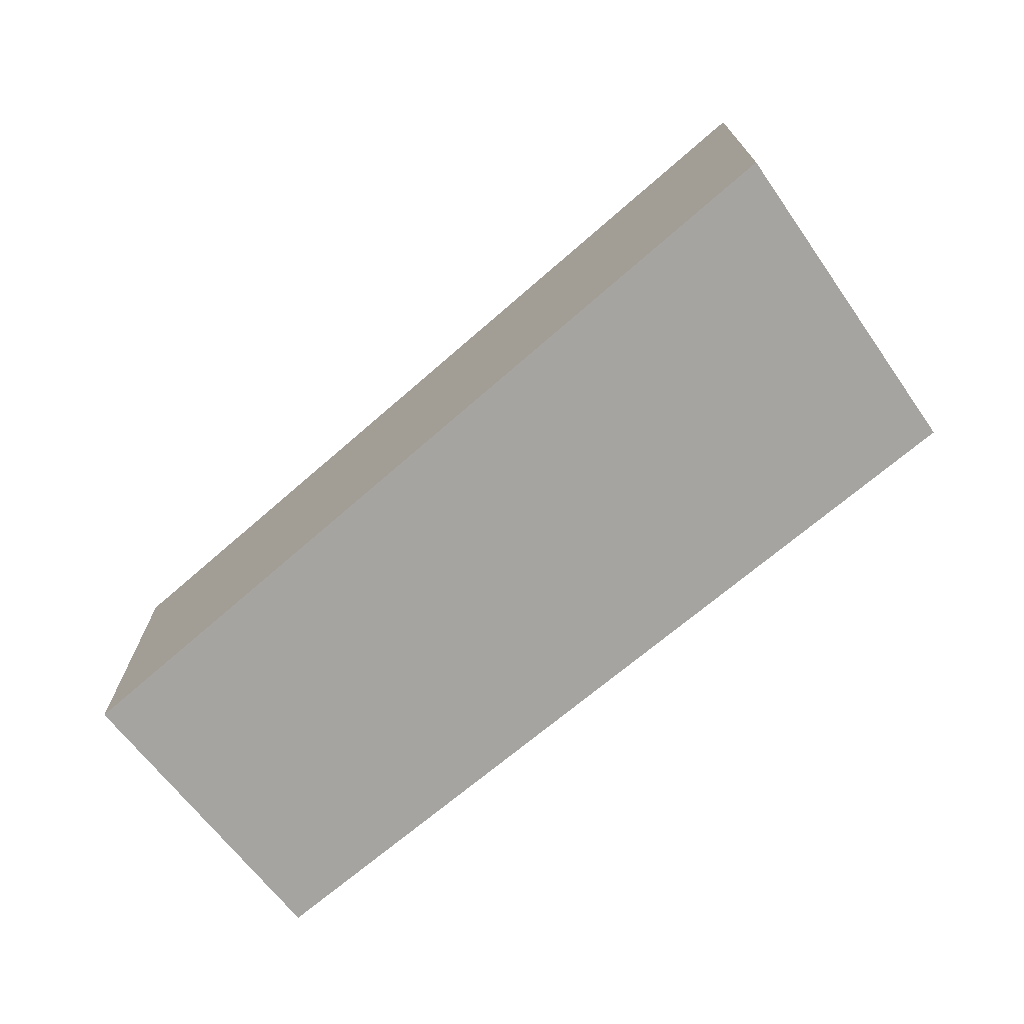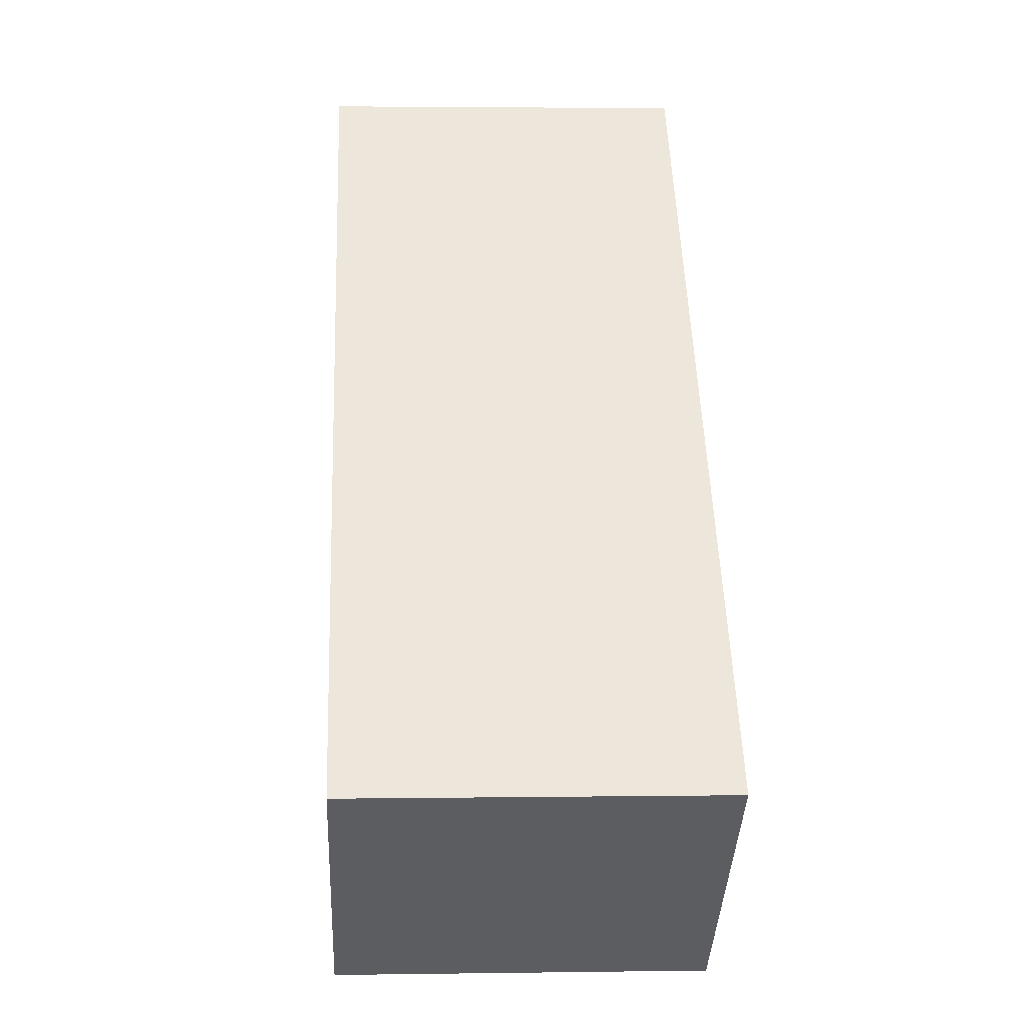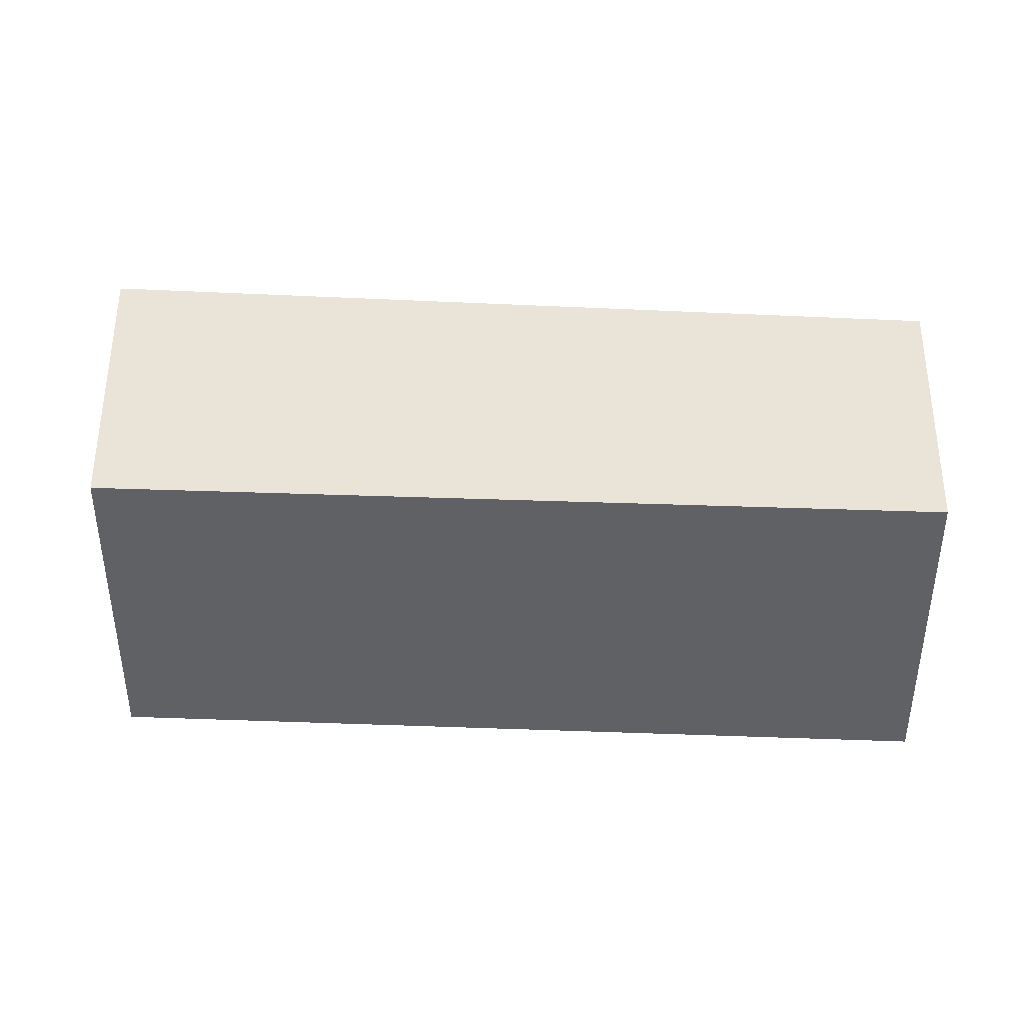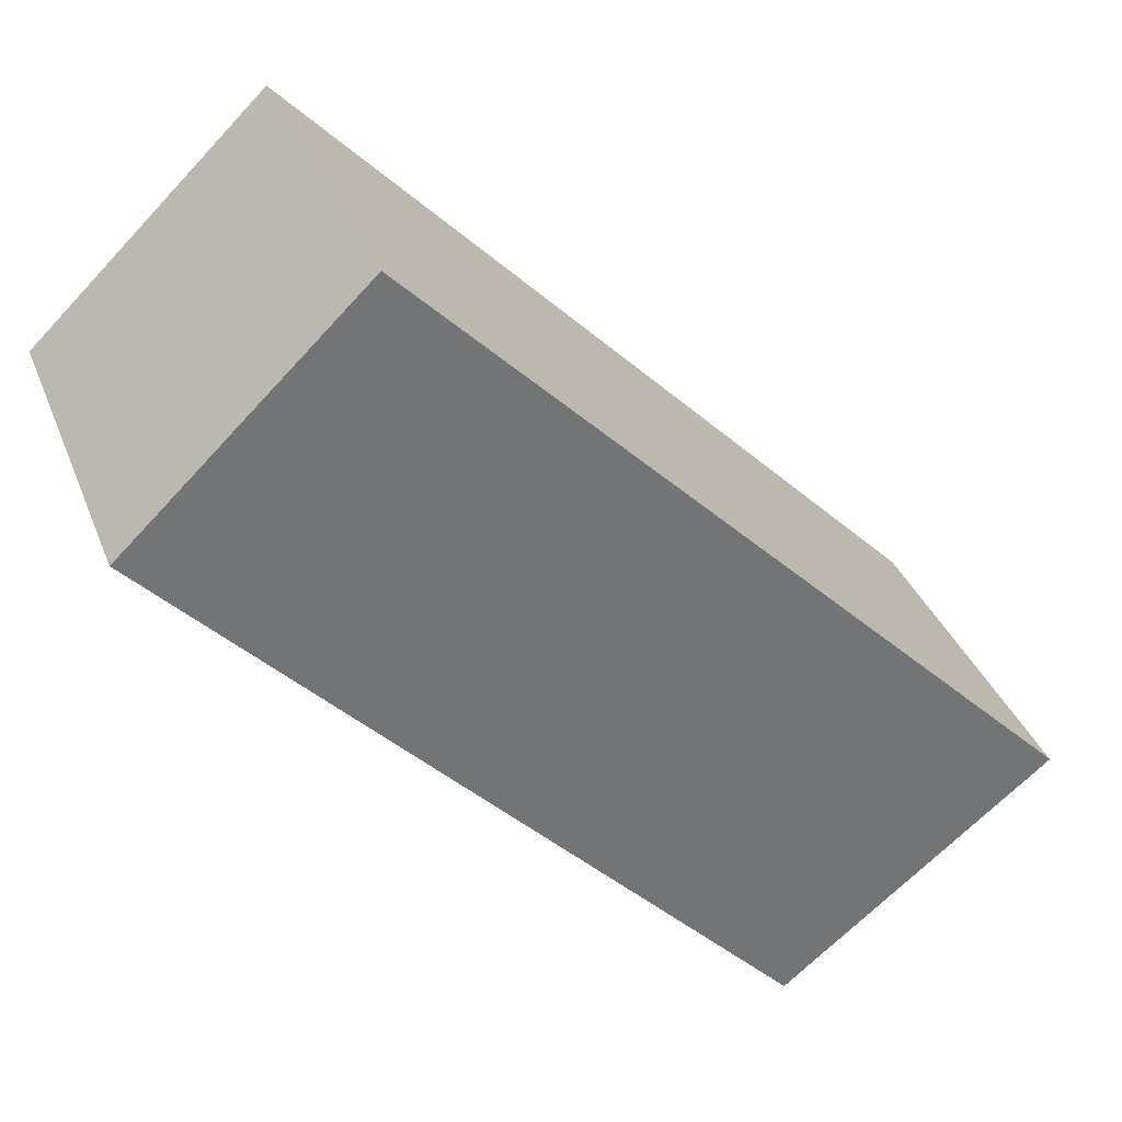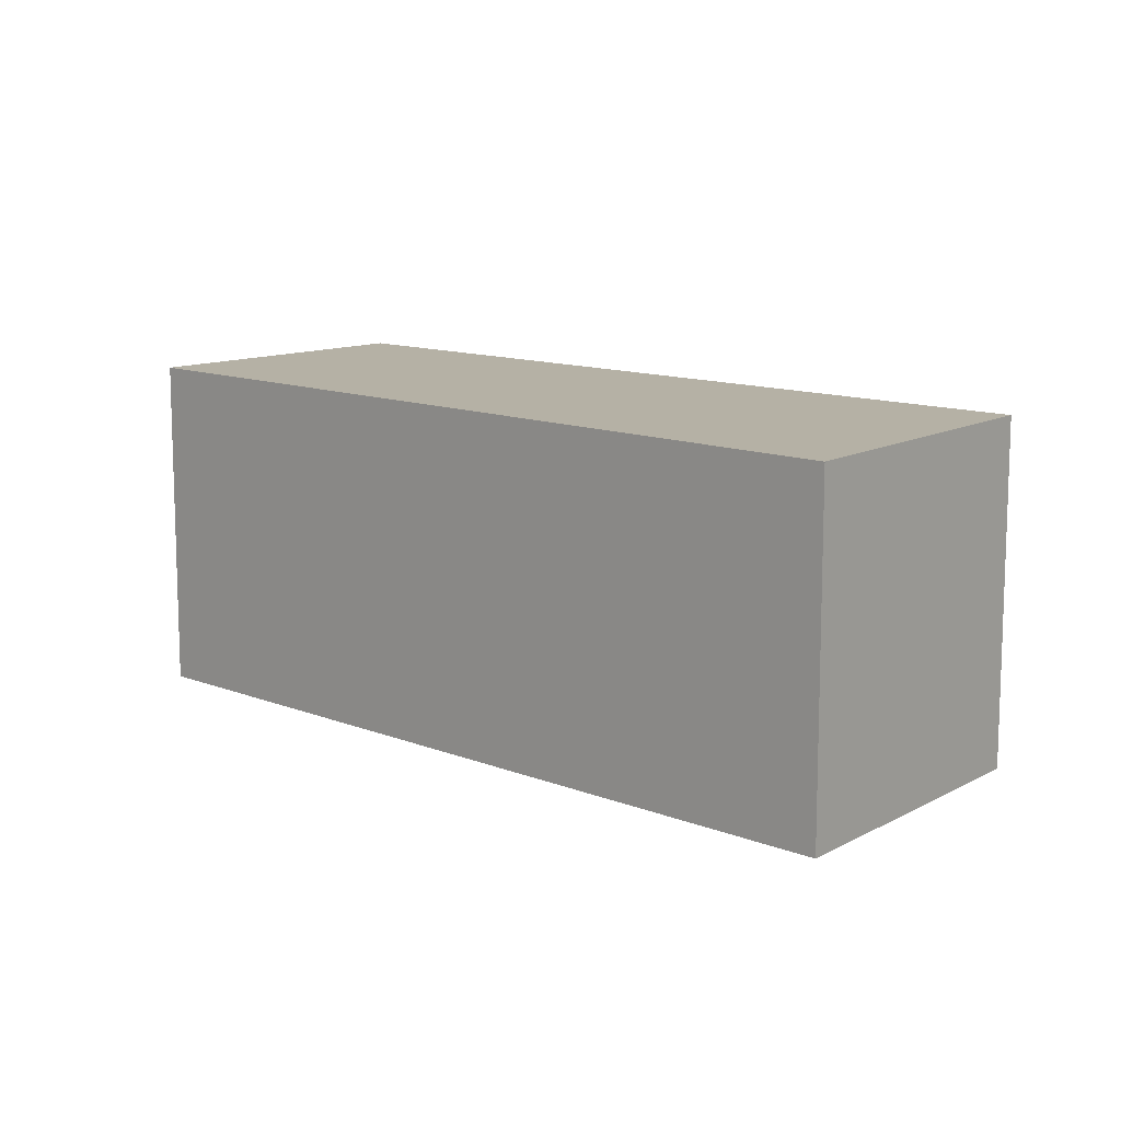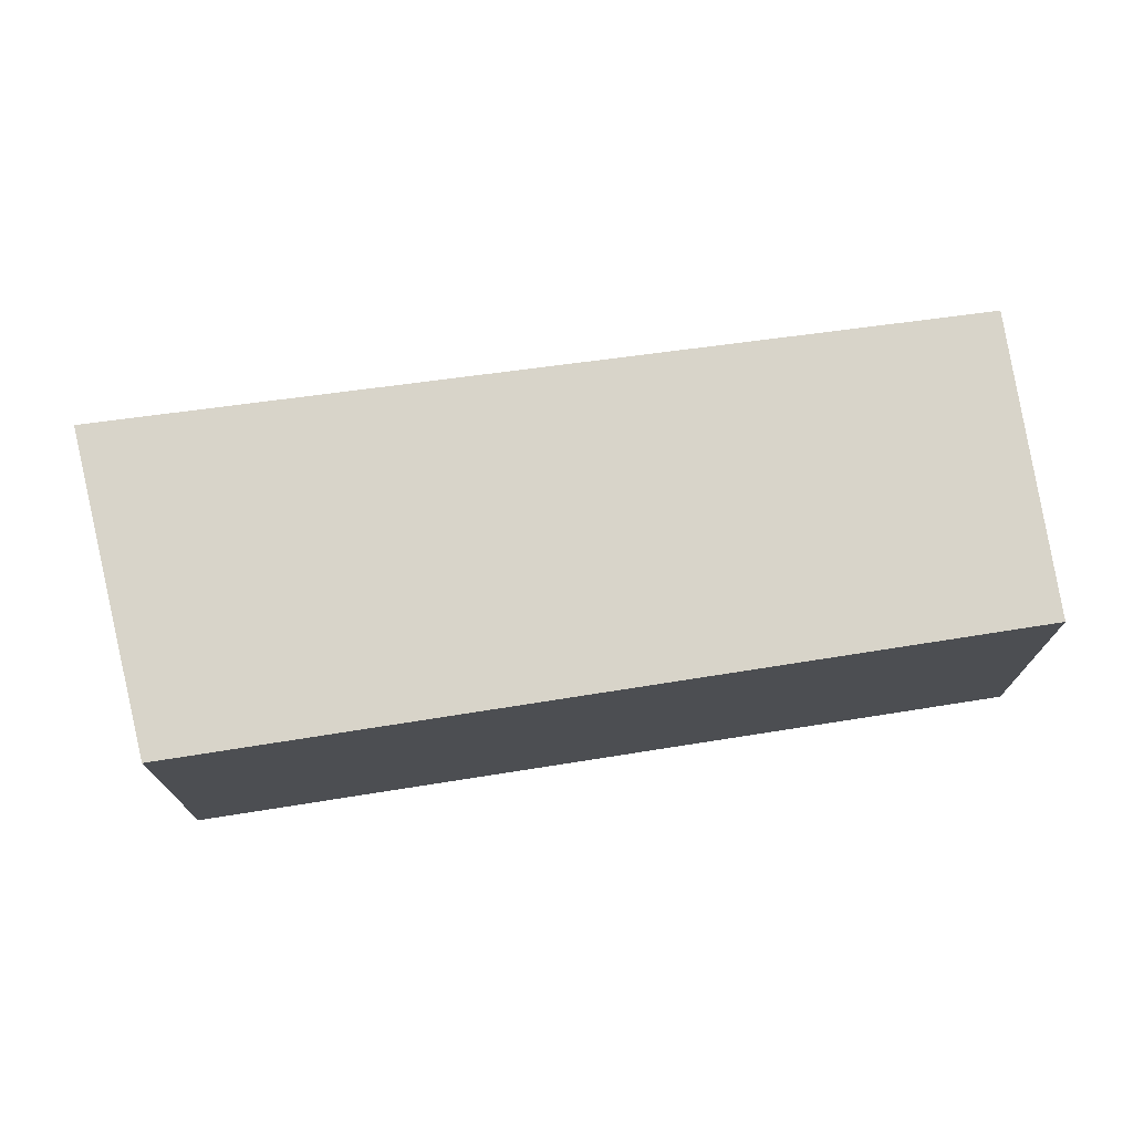
<metadata>
{"format":"obj","ext":"obj","renderer":"f3d","projection":"perspective","resolution":1024,"background":"white","views":[{"elev":-73.3,"azim":86.1,"up":"+Y"},{"elev":2.9,"azim":87.1,"up":"+Z"},{"elev":42.8,"azim":-131.0,"up":"+Y"},{"elev":34.6,"azim":-19.4,"up":"+Z"},{"elev":11.9,"azim":89.0,"up":"+Y"},{"elev":75.3,"azim":-142.3,"up":"+Y"}]}
</metadata>
<code>
v  4.325 2.524 -4.568
v  1.639 2.524 1.569
v  6.23 2.524 -3.046
v  0 2.524 1.545e-16
v  6.23 1.865e-16 -3.046
v  4.325 2.797e-16 -4.568
v  0 0 0
v  1.639 -9.607e-17 1.569
g defaultobject
f 1 2 3
f 2 1 4
f 5 1 3
f 1 5 6
f 6 4 1
f 4 6 7
f 7 2 4
f 2 7 8
f 8 3 2
f 3 8 5
f 8 6 5
f 6 8 7

</code>
